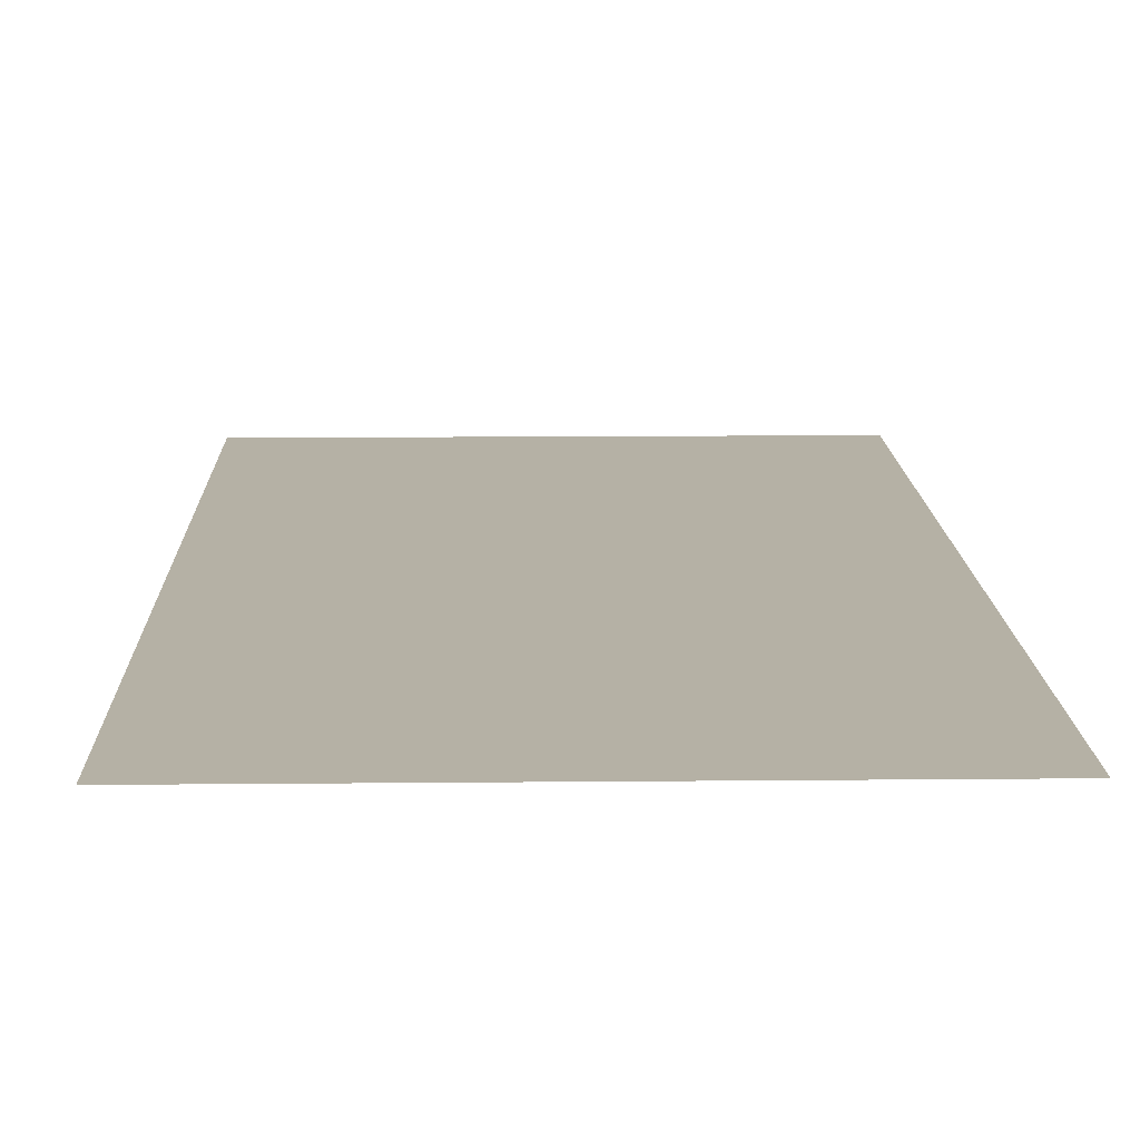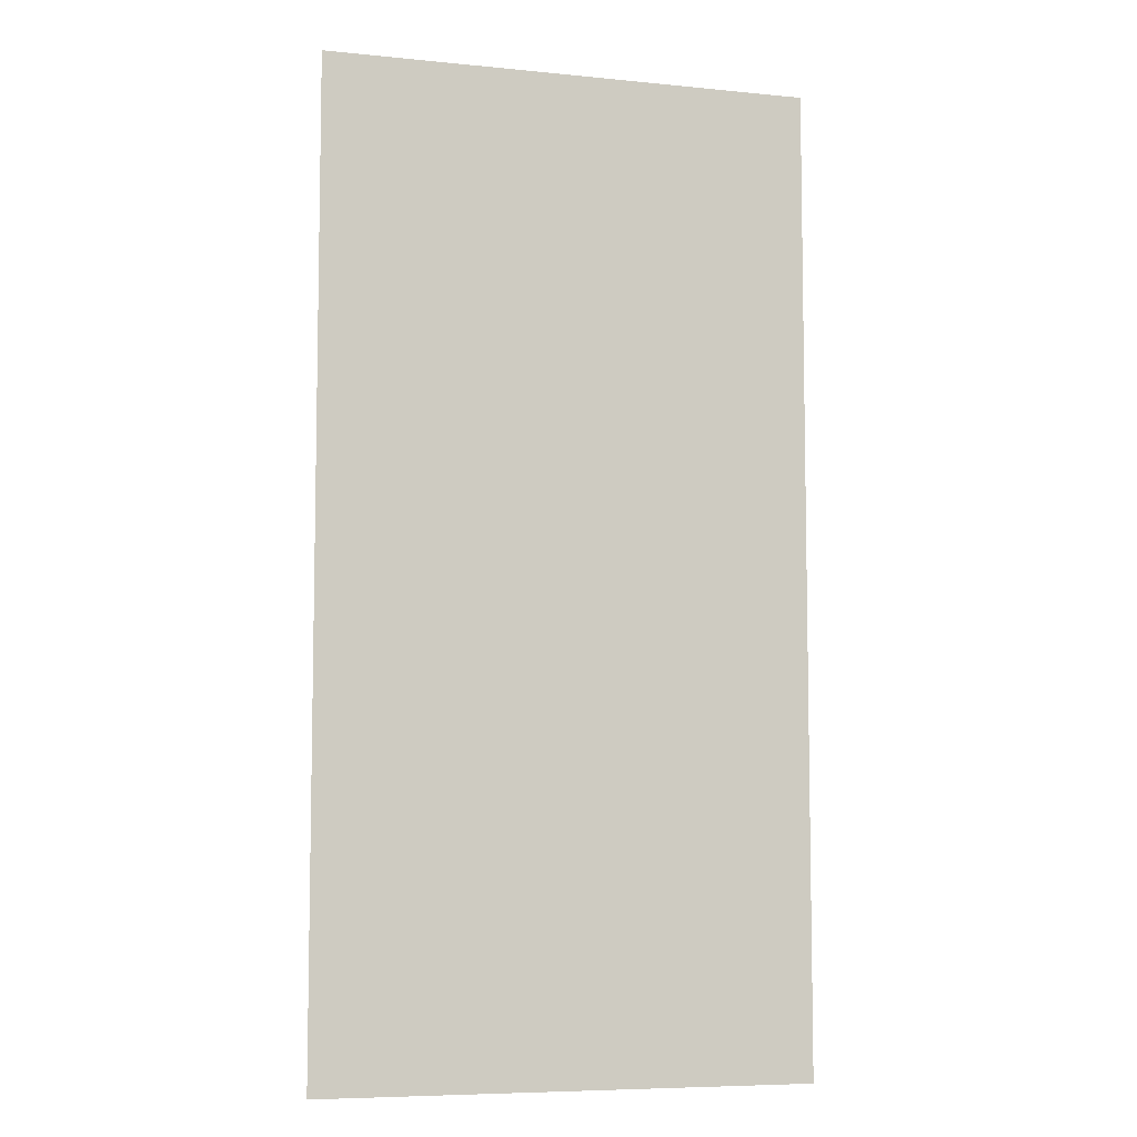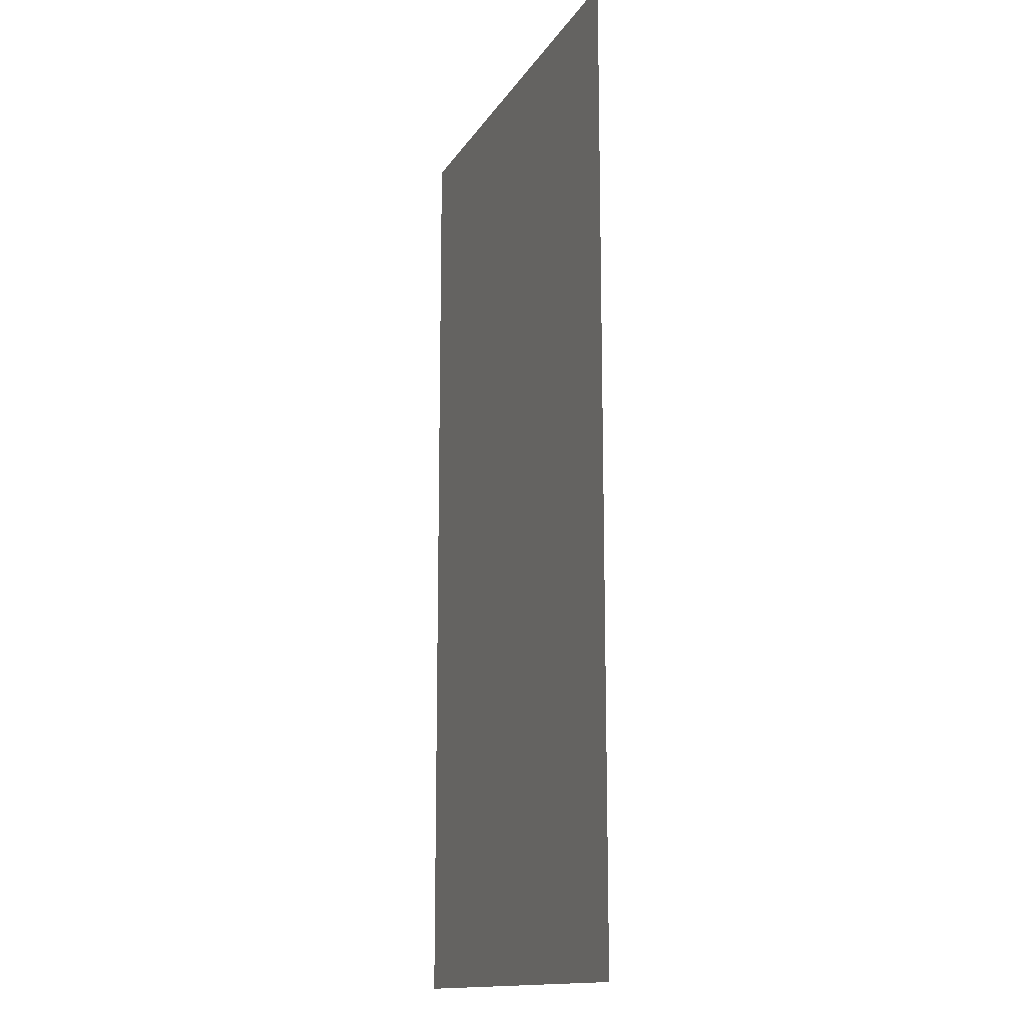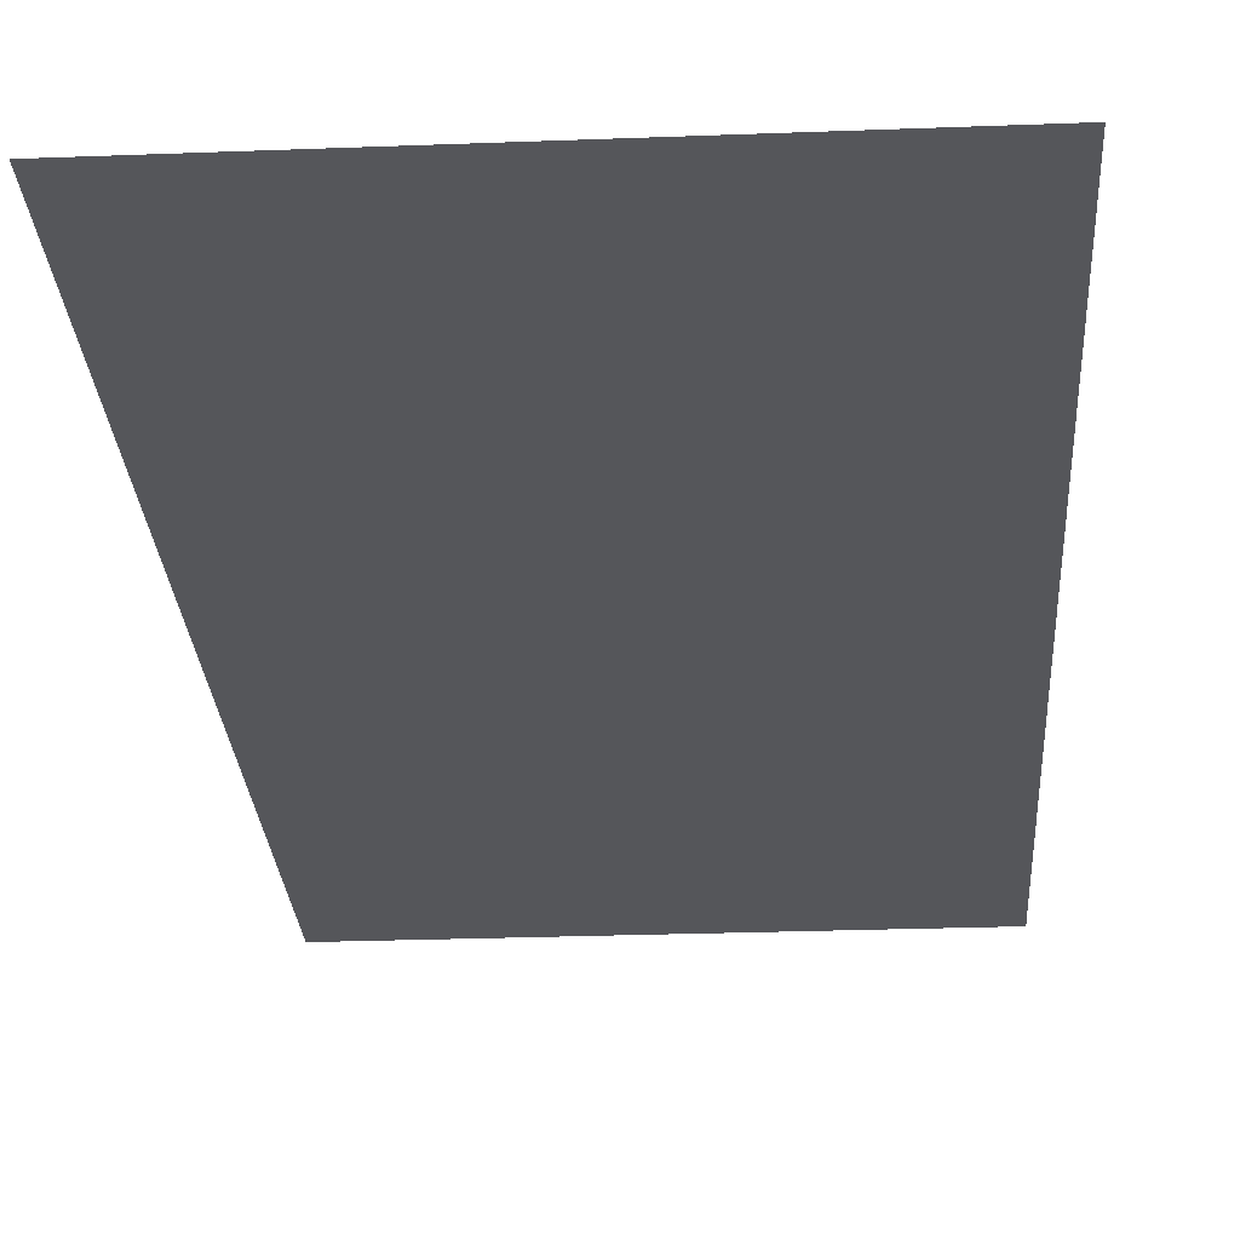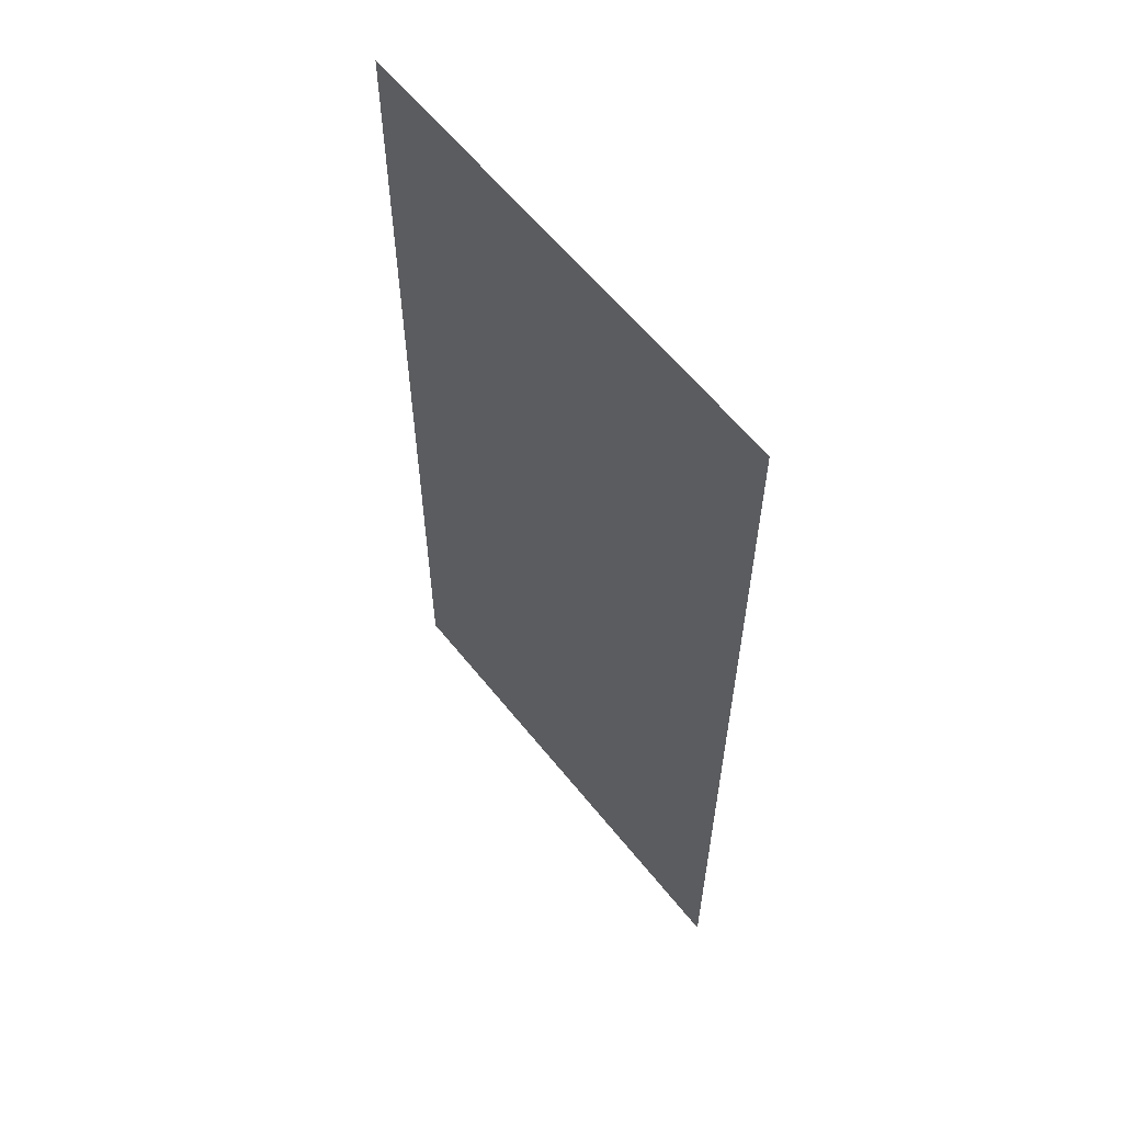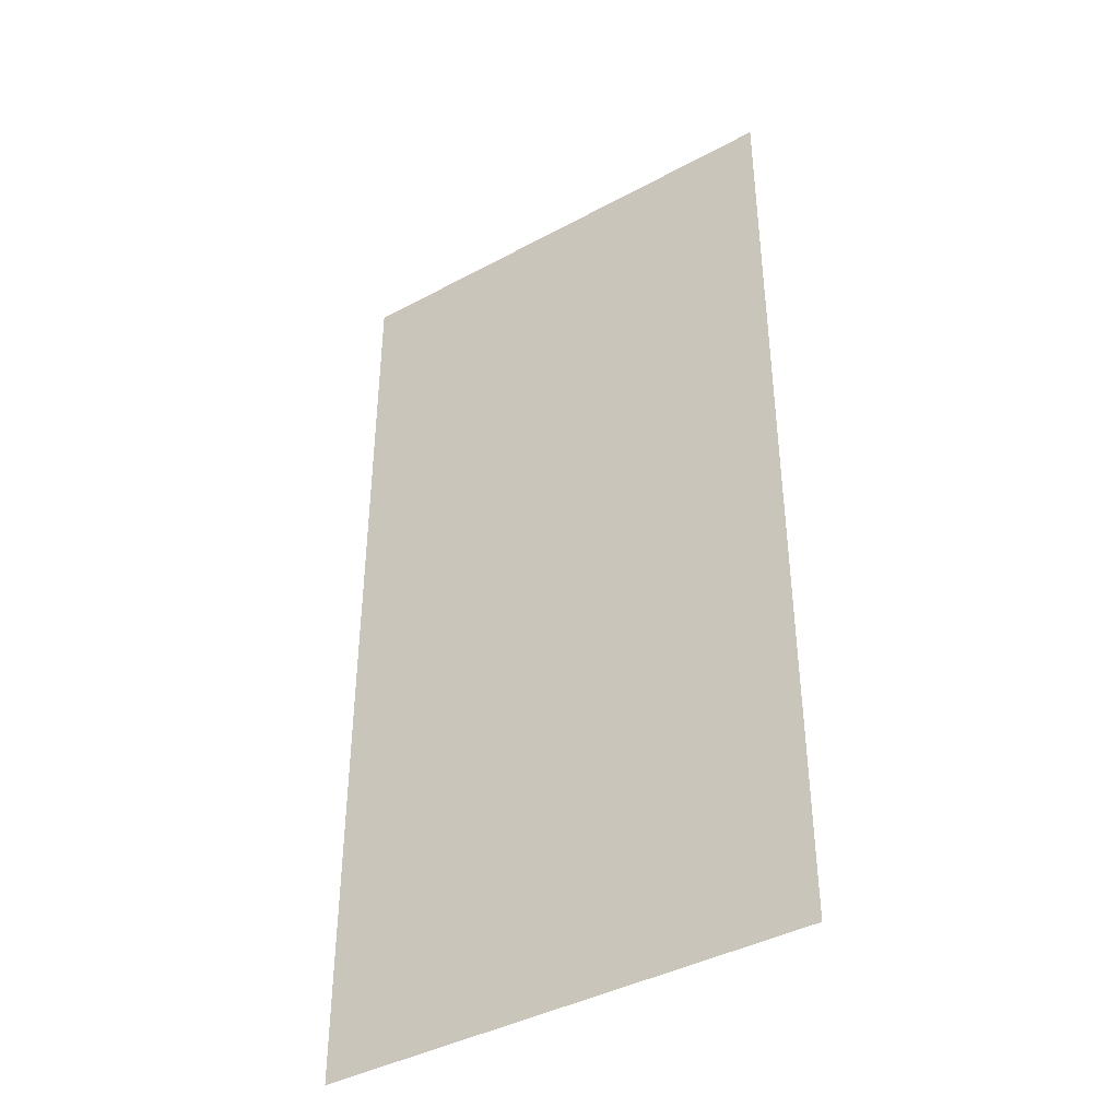
<metadata>
{"format":"obj","ext":"obj","renderer":"f3d","projection":"perspective","resolution":1024,"background":"white","views":[{"elev":11.8,"azim":-1.4,"up":"+Z"},{"elev":-7.1,"azim":163.9,"up":"+Y"},{"elev":-14.2,"azim":-110.7,"up":"+Y"},{"elev":-25.9,"azim":-176.5,"up":"+Z"},{"elev":60.2,"azim":51.6,"up":"+Y"},{"elev":-40.9,"azim":-146.6,"up":"+Y"}]}
</metadata>
<code>
v -700 -770 0
v -749 -770 0
v -749 -672 0
v -700 -672 0
g girlRoom2_mesh_0008
f 1 2 3 4

</code>
